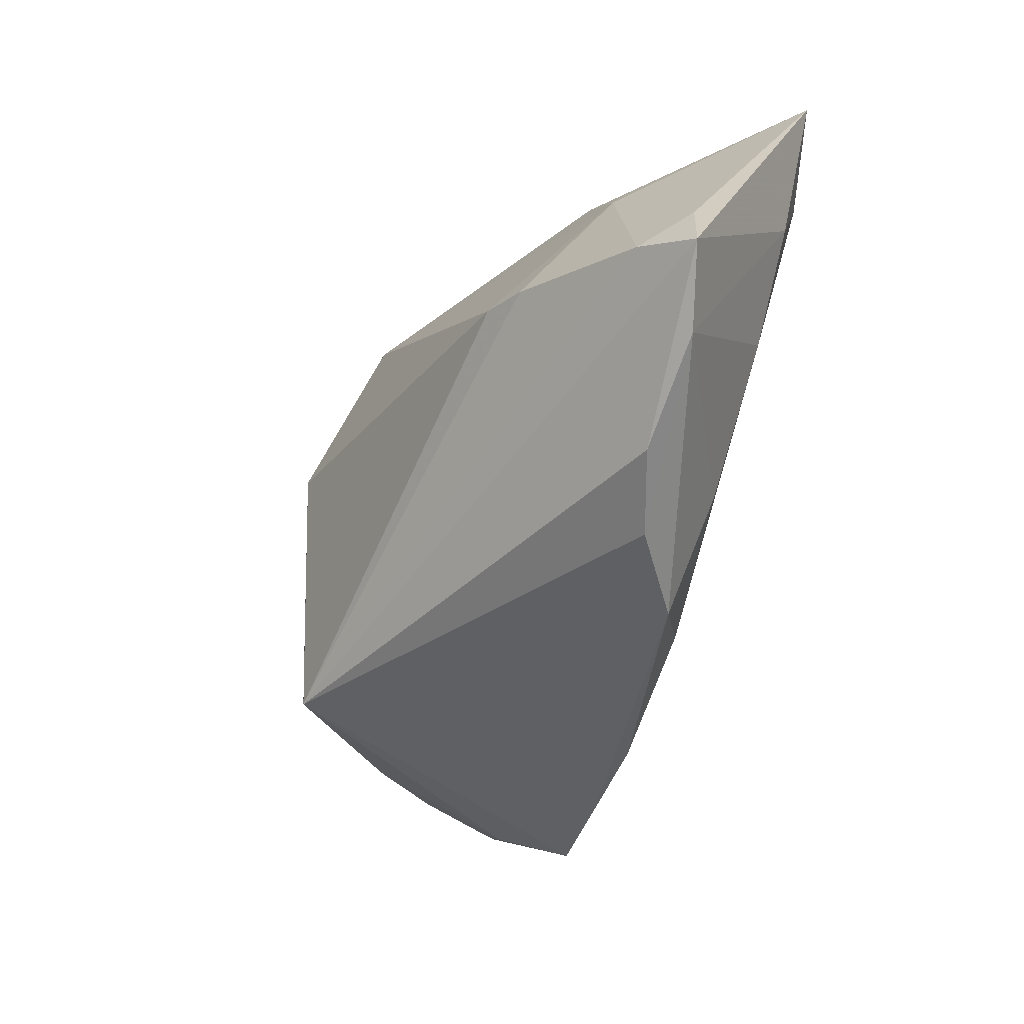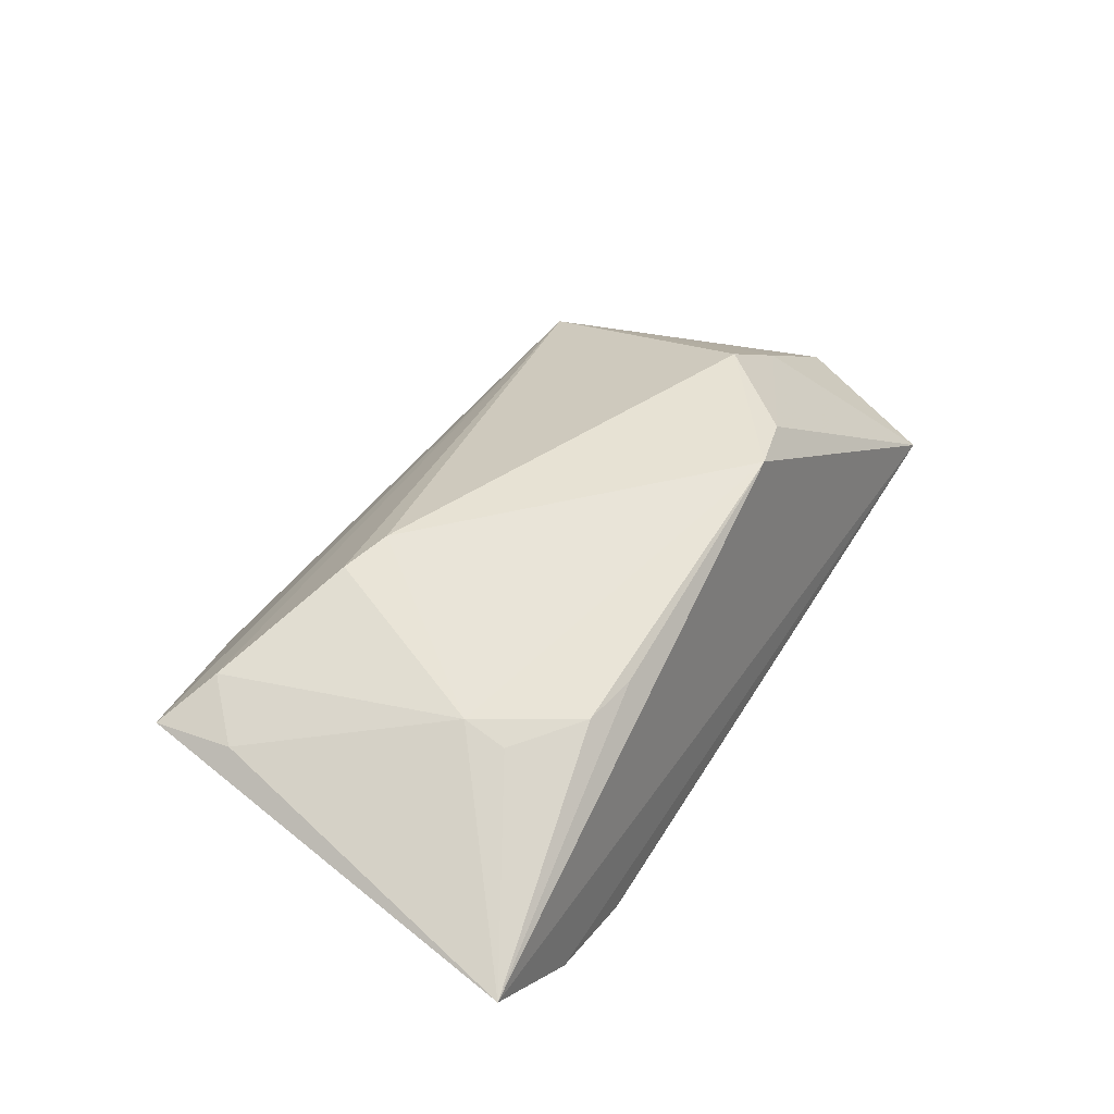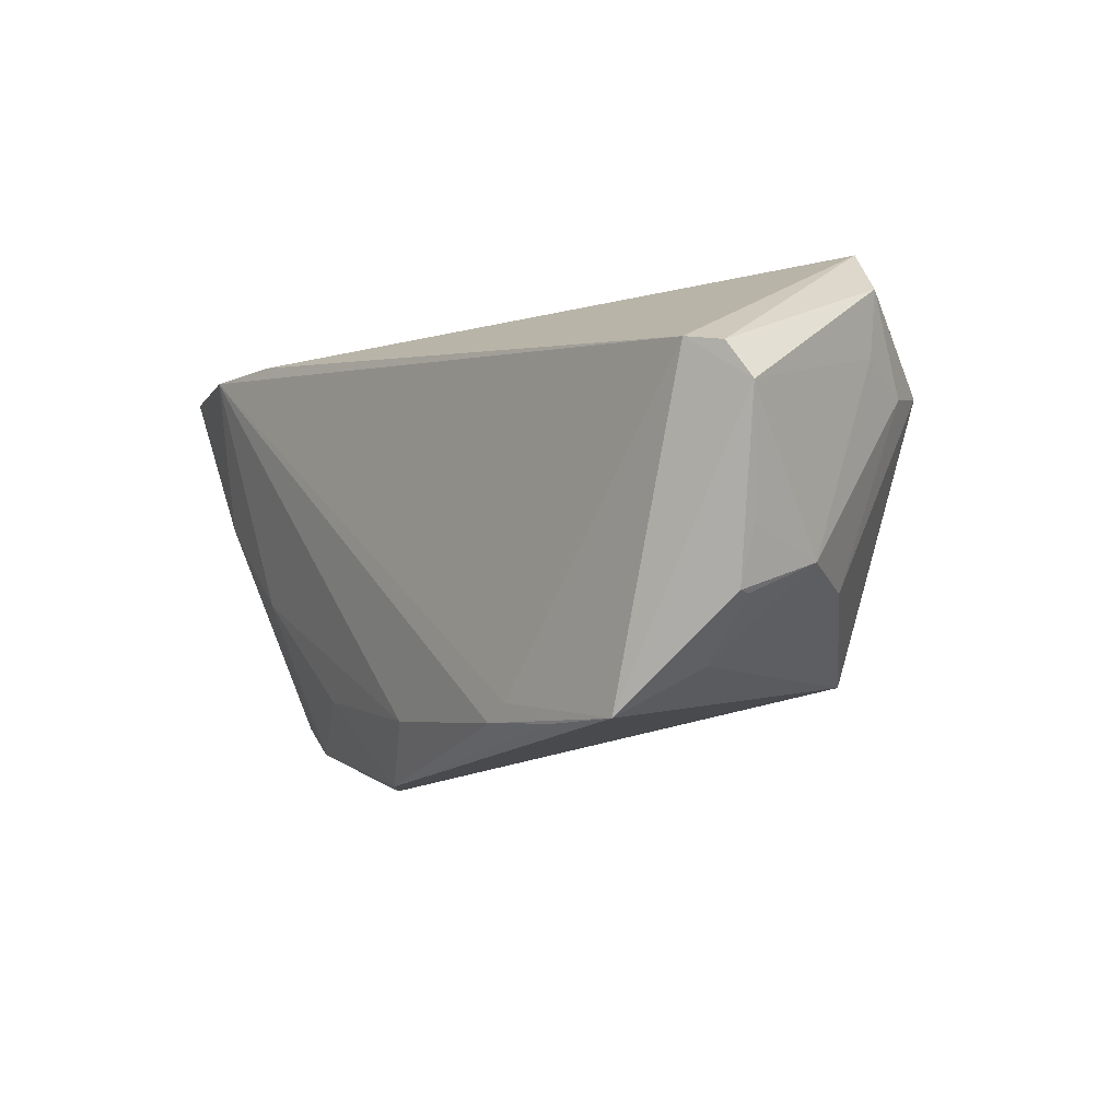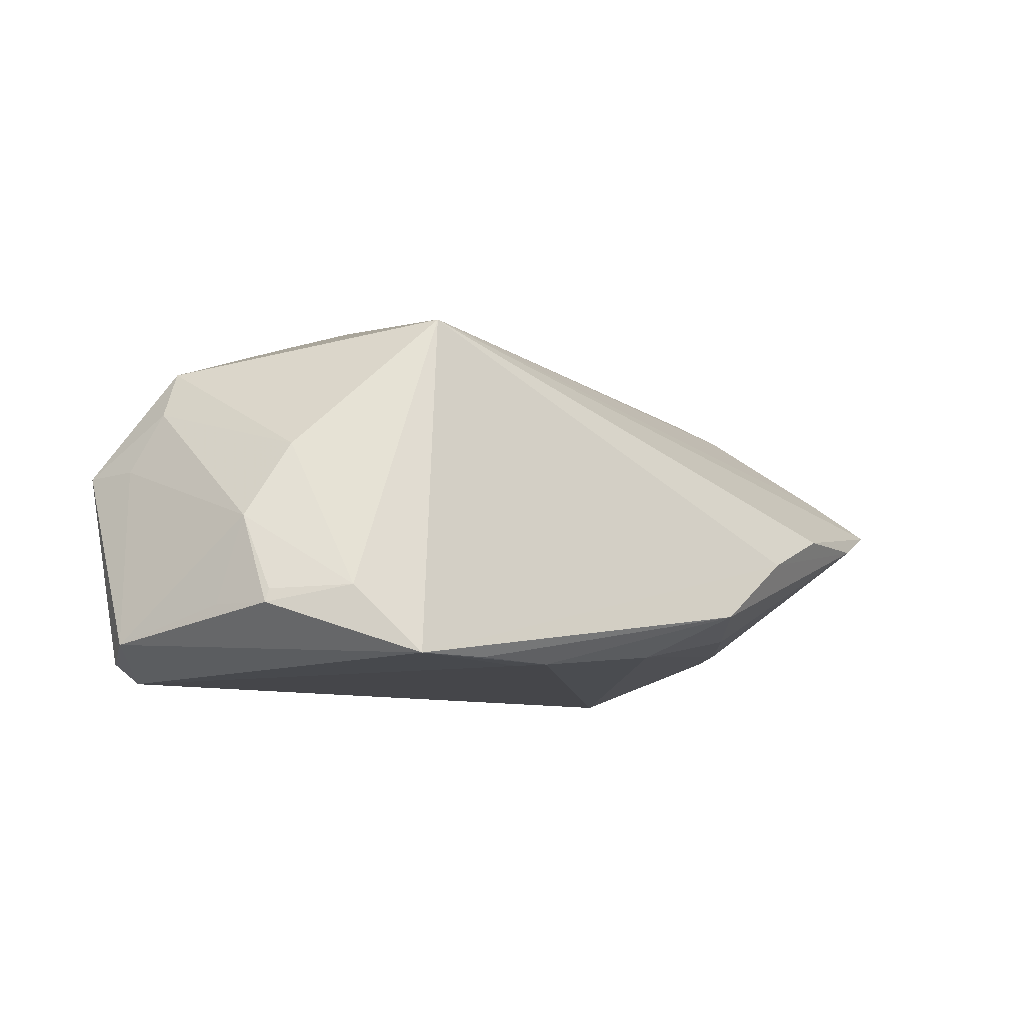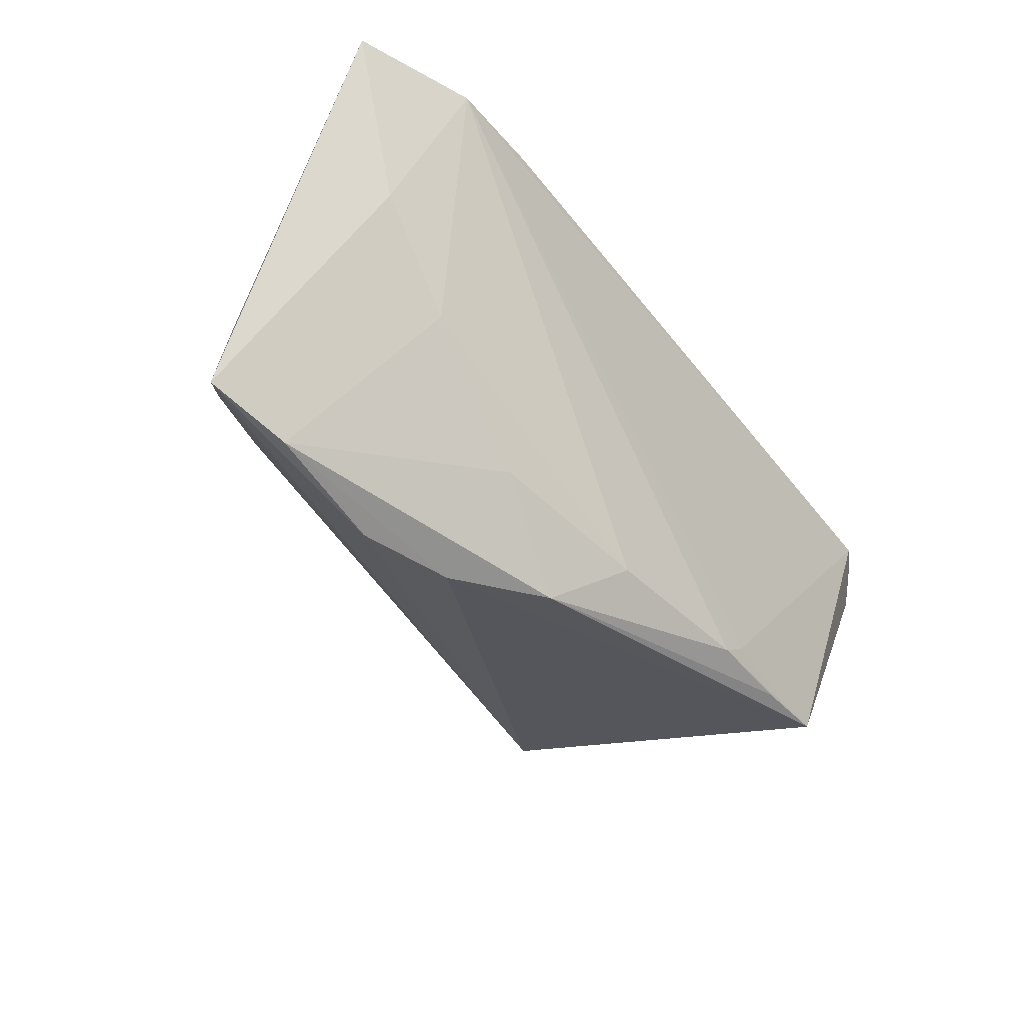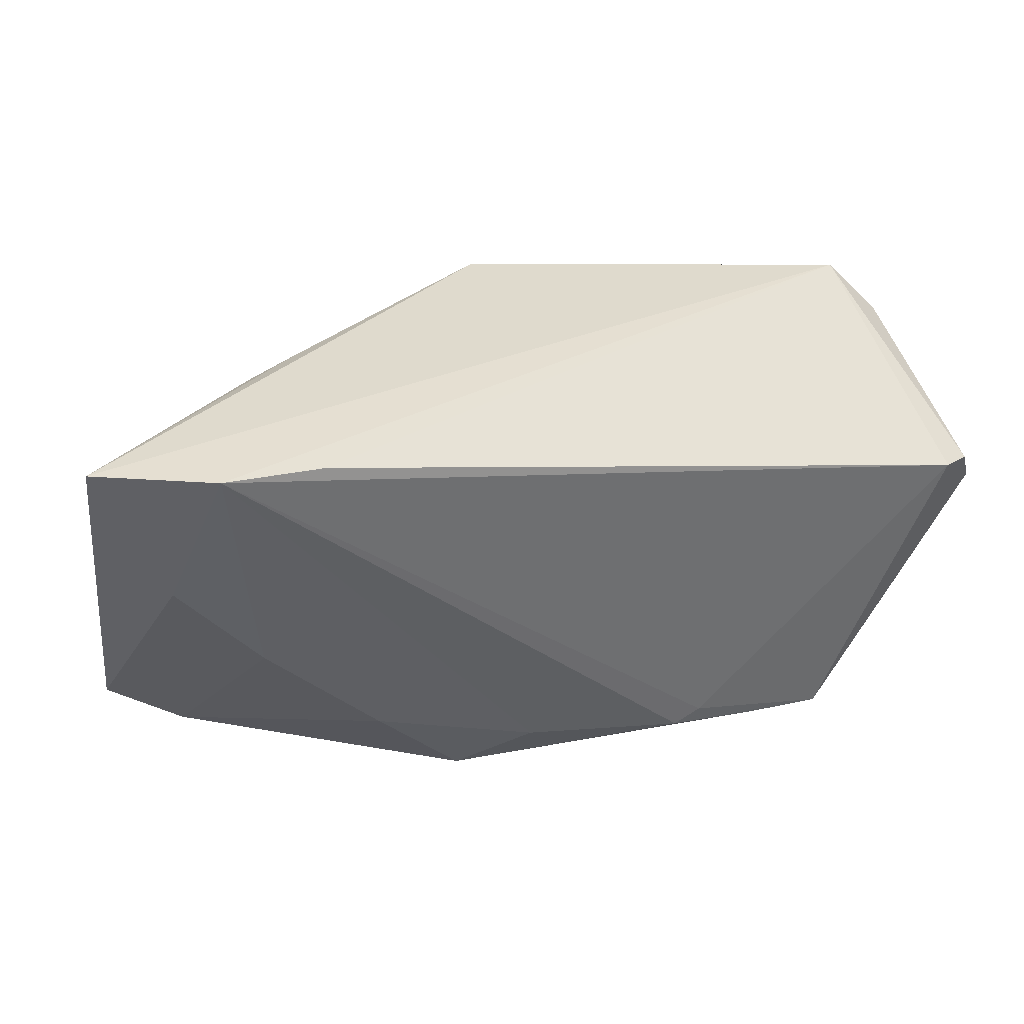
<metadata>
{"format":"obj","ext":"obj","renderer":"f3d","projection":"perspective","resolution":1024,"background":"white","views":[{"elev":-51.2,"azim":68.9,"up":"+Y"},{"elev":26.9,"azim":121.9,"up":"+Z"},{"elev":-10.5,"azim":-128.5,"up":"+Y"},{"elev":-8.1,"azim":-42.8,"up":"+Z"},{"elev":-37.5,"azim":127.0,"up":"+Y"},{"elev":32.6,"azim":162.1,"up":"+Y"}]}
</metadata>
<code>
v -0.01626 -0.02386 -0.0234
v -0.0004991 0.0289 0.02032
v -0.008666 0.02648 0.02137
v 0.03743 -0.00557 0.01339
v 0.004265 -0.02185 -0.02151
v -0.05417 0.02278 0.001406
v 0.03458 -0.0265 -0.003941
v -0.03763 -0.02509 -0.02293
v 0.05844 0.0289 -0.02059
v 0.03203 -0.003377 0.01563
v -0.0513 -0.01257 -0.01697
v 0.01336 -0.0289 -0.016
v -0.05358 -0.005812 -0.01693
v -0.04726 0.01382 0.01502
v -0.04609 -0.0102 0.003015
v -0.05256 0.01277 -0.02573
v 0.02842 0.02744 0.003958
v -0.05179 -0.008488 -0.006222
v 0.04371 0.02819 -0.02573
v -0.02952 0.01544 0.0215
v -0.01757 0.01576 0.02573
v -0.01964 -0.02188 -0.02361
v 0.02393 -0.02849 -0.008165
v -0.05025 0.01219 0.009063
v 0.05839 -0.01709 -0.0004415
v 0.02456 -0.01737 -0.01819
v -0.05643 0.01199 -0.02345
v 0.0424 0.01954 -0.0002176
v -0.04365 -0.01957 -0.01483
v -0.05085 -0.01267 -0.01535
v 0.05679 -0.007913 -0.00148
v -0.05315 0.01516 0.001583
v 0.03122 0.02778 -0.02547
v -0.02797 -0.01332 0.0206
v -0.02772 -0.02485 -0.02303
v -0.05844 0.007743 -0.02132
v -0.04836 0.0289 0.004556
v 0.03484 0.0261 0.001773
v -0.02923 -0.01777 0.01989
v 0.05249 -0.01275 0.004402
v 0.04897 -0.02158 -0.003786
v 0.03934 -0.00292 -0.01888
v 0.04295 0.01462 0.002251
v 0.04994 0.009248 -0.01903
f 39 8 23
f 39 10 21
f 21 10 2
f 36 18 32
f 2 9 37
f 13 18 36
f 29 8 39
f 25 39 7
f 39 23 7
f 34 14 39
f 39 21 34
f 25 9 31
f 17 9 2
f 2 38 17
f 17 38 9
f 2 10 43
f 43 38 2
f 43 31 9
f 24 32 18
f 3 21 2
f 2 37 3
f 20 37 14
f 14 34 20
f 20 34 21
f 21 3 20
f 20 3 37
f 14 37 6
f 6 24 14
f 32 24 6
f 36 32 6
f 16 37 33
f 16 8 36
f 15 29 39
f 18 29 15
f 39 14 15
f 14 24 15
f 15 24 18
f 18 13 11
f 8 29 11
f 36 8 11
f 11 13 36
f 25 7 41
f 41 7 23
f 12 23 8
f 12 41 23
f 19 37 9
f 33 37 19
f 19 16 33
f 25 31 40
f 31 43 40
f 40 39 25
f 9 38 28
f 28 43 9
f 38 43 28
f 36 6 27
f 27 16 36
f 27 6 37
f 37 16 27
f 30 29 18
f 18 11 30
f 30 11 29
f 35 12 8
f 41 12 26
f 26 12 5
f 4 43 10
f 4 40 43
f 4 10 39
f 39 40 4
f 1 19 5
f 5 12 1
f 12 35 1
f 1 35 8
f 44 19 9
f 44 9 25
f 25 41 44
f 16 19 22
f 19 1 22
f 8 16 22
f 22 1 8
f 19 44 42
f 5 19 42
f 42 26 5
f 41 26 42
f 42 44 41

</code>
